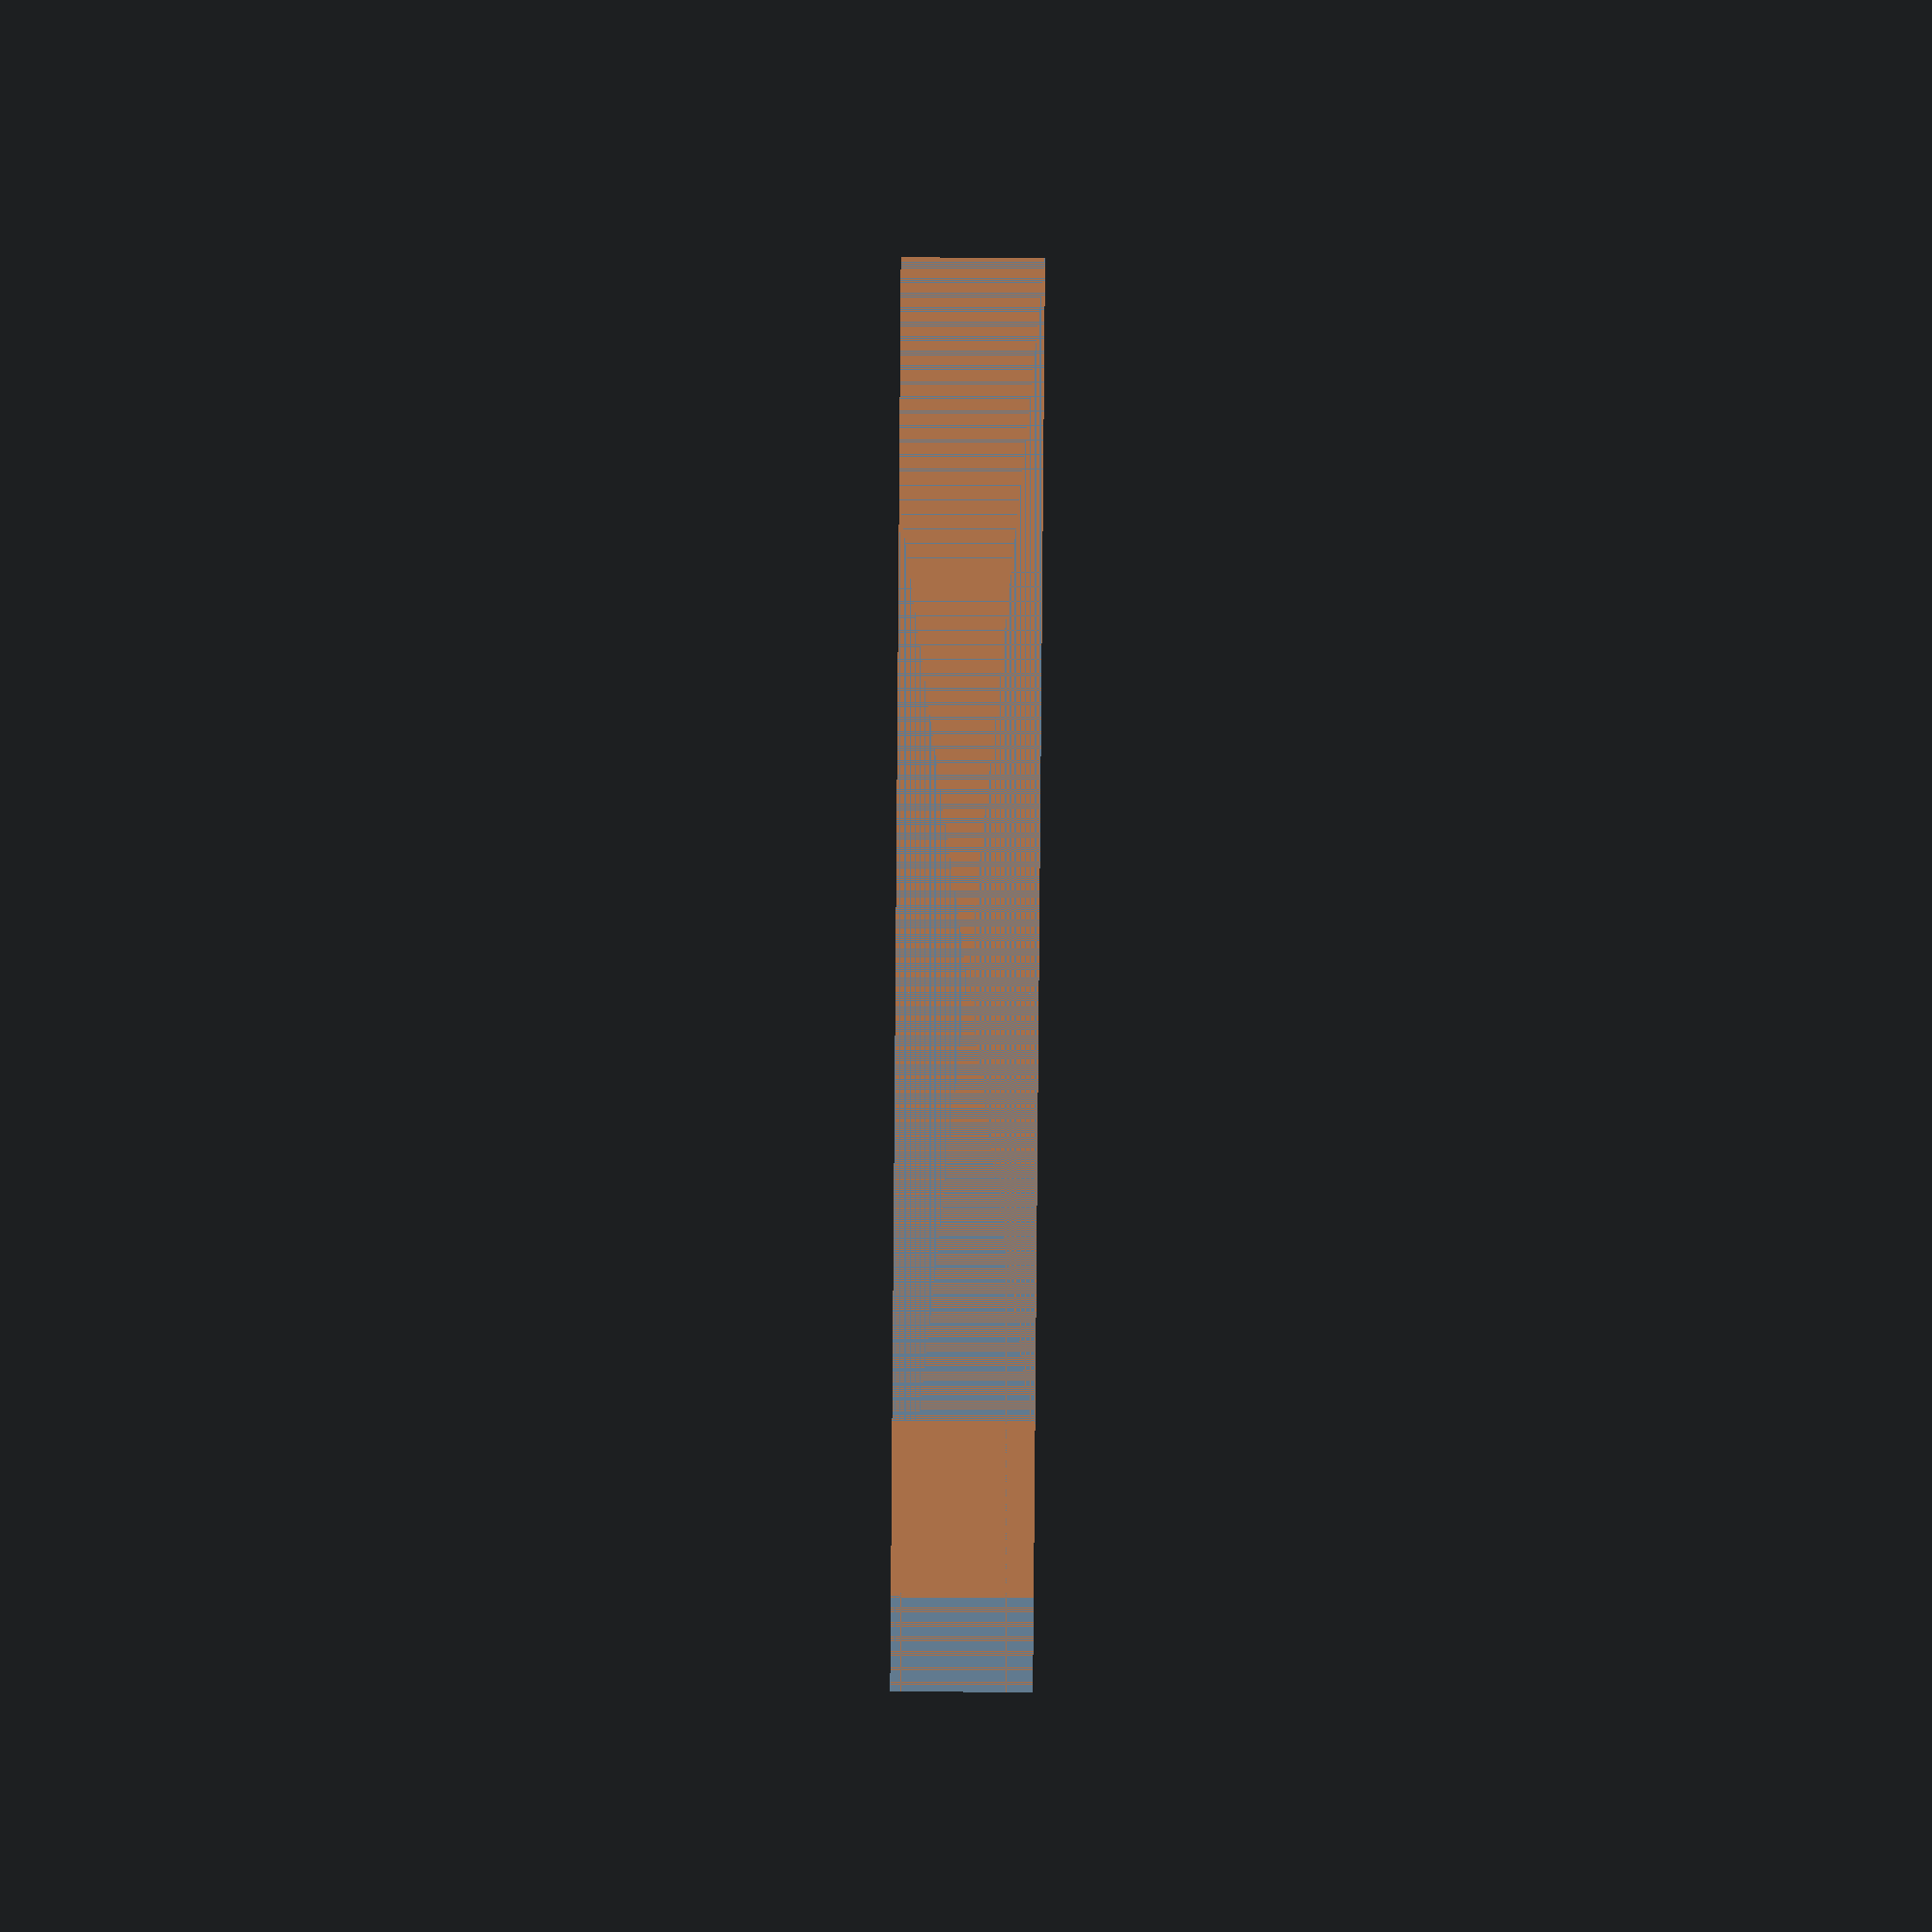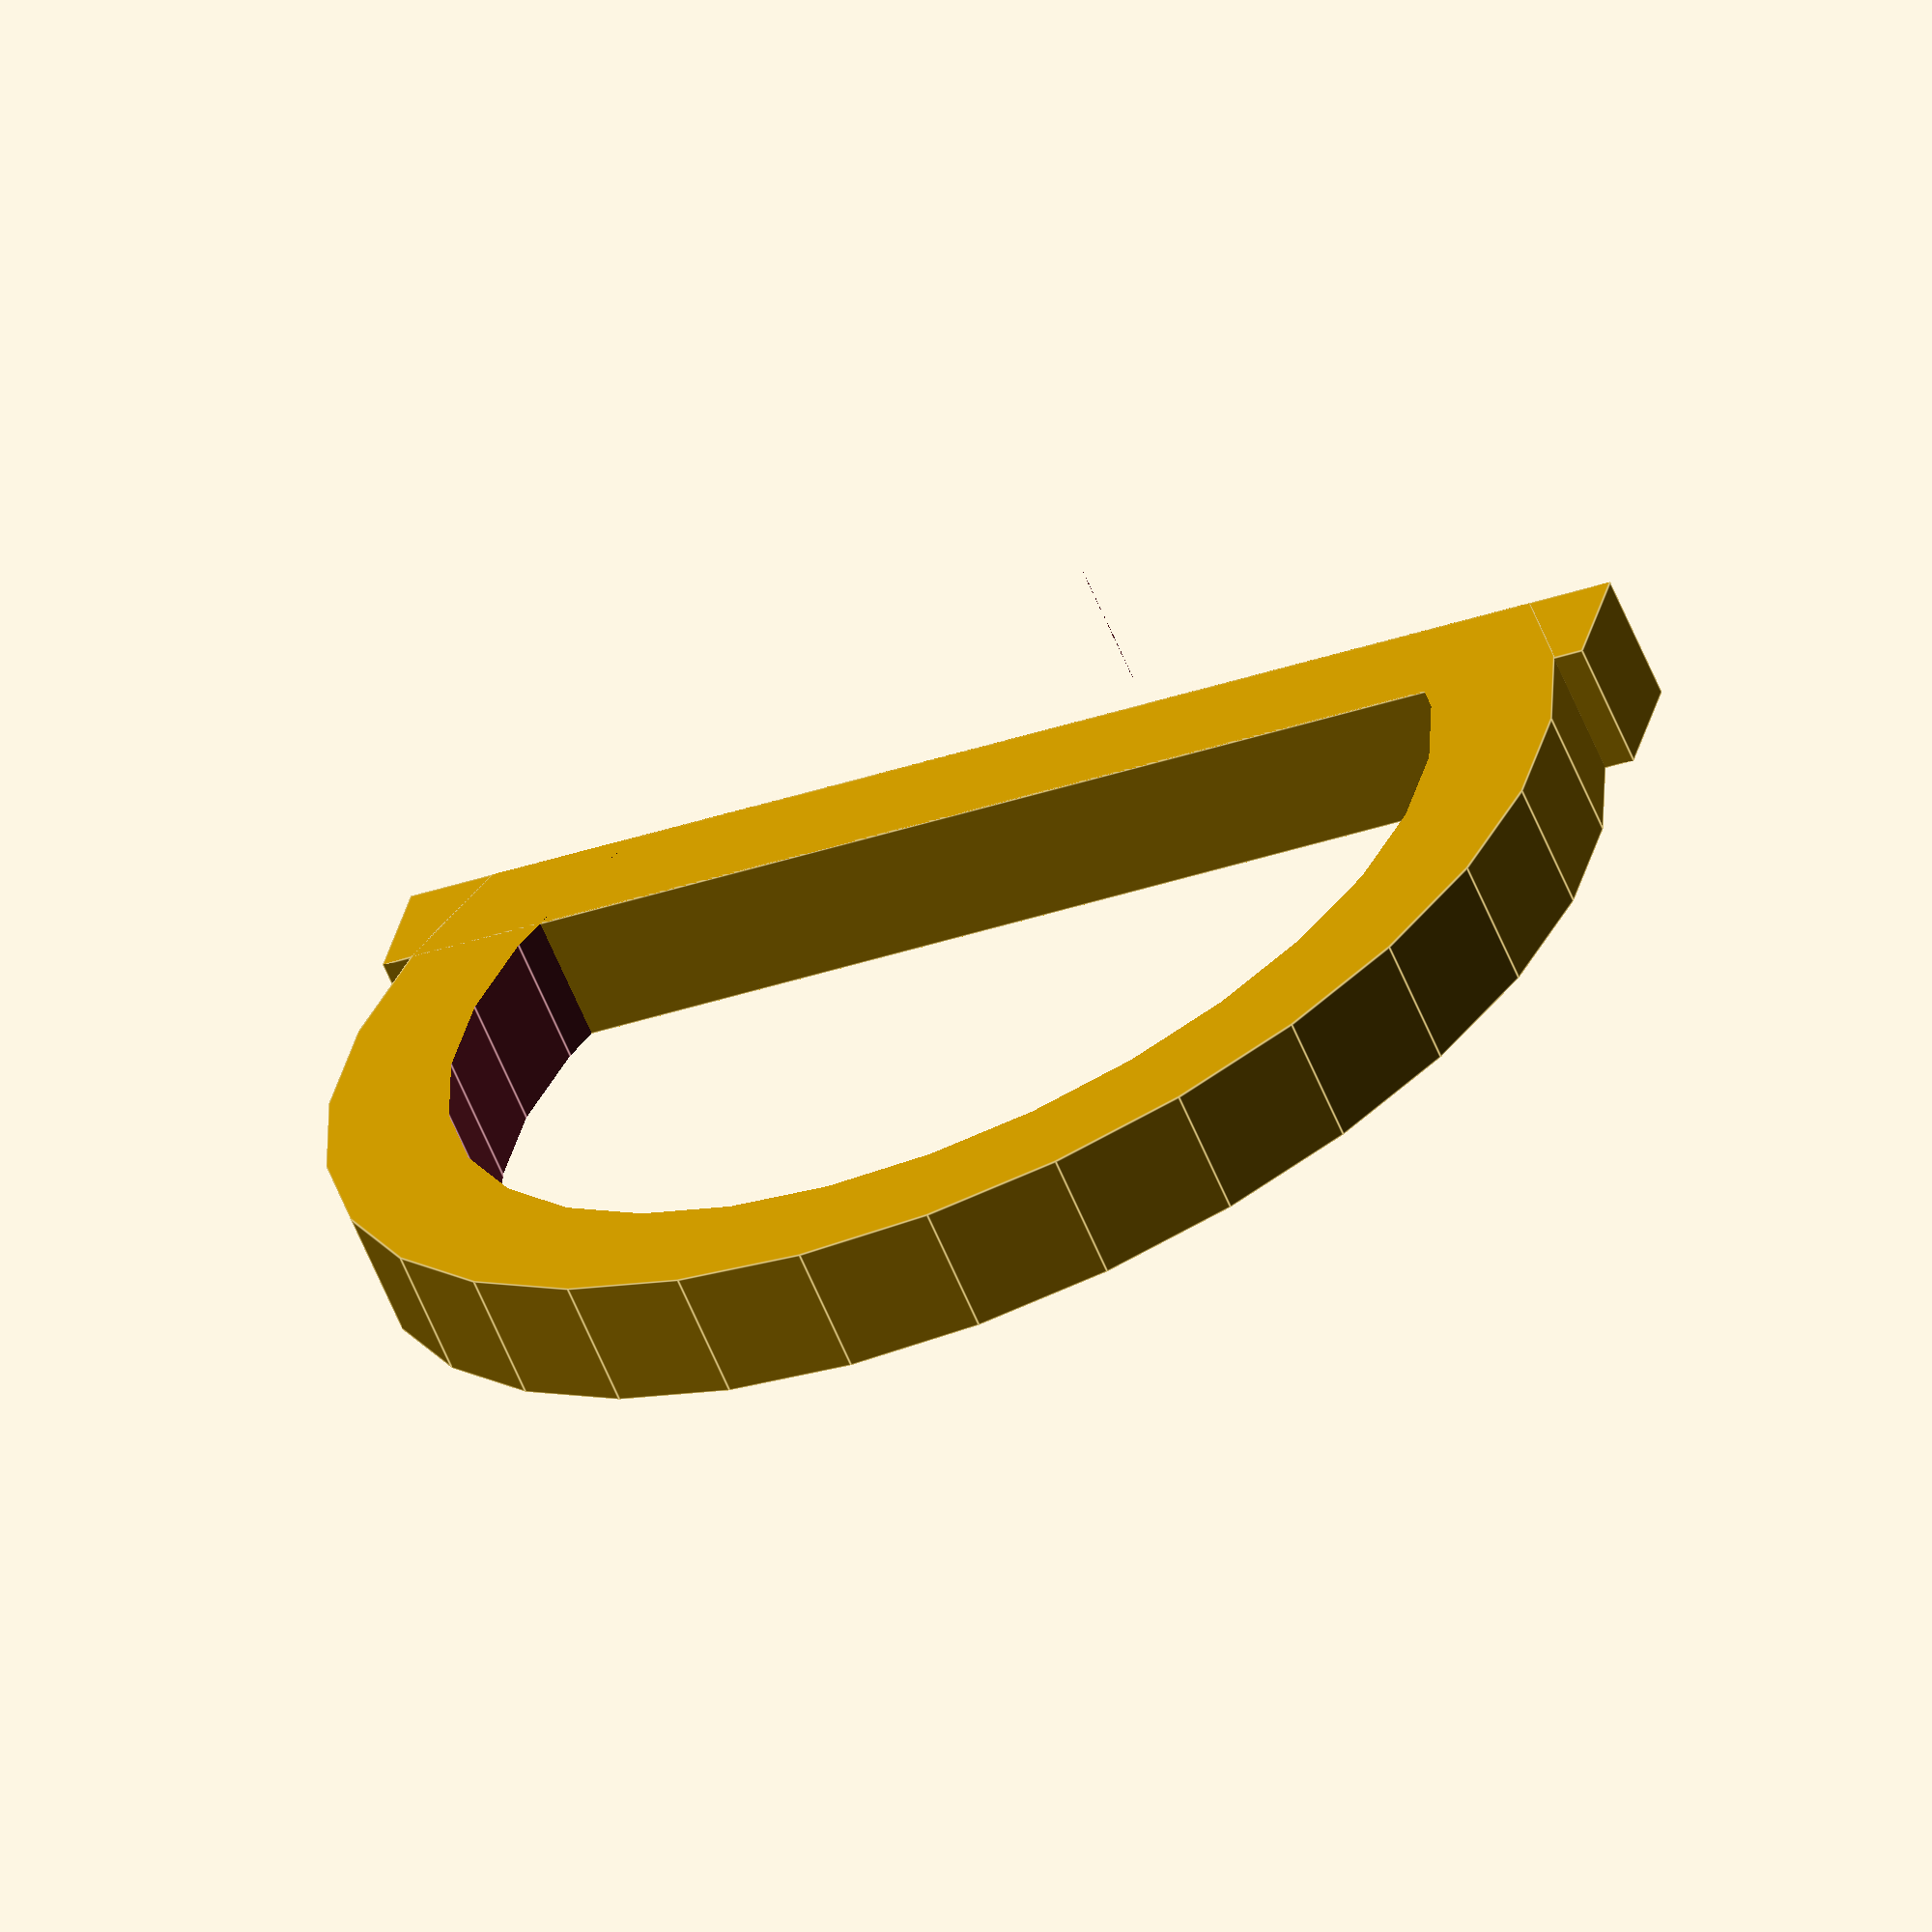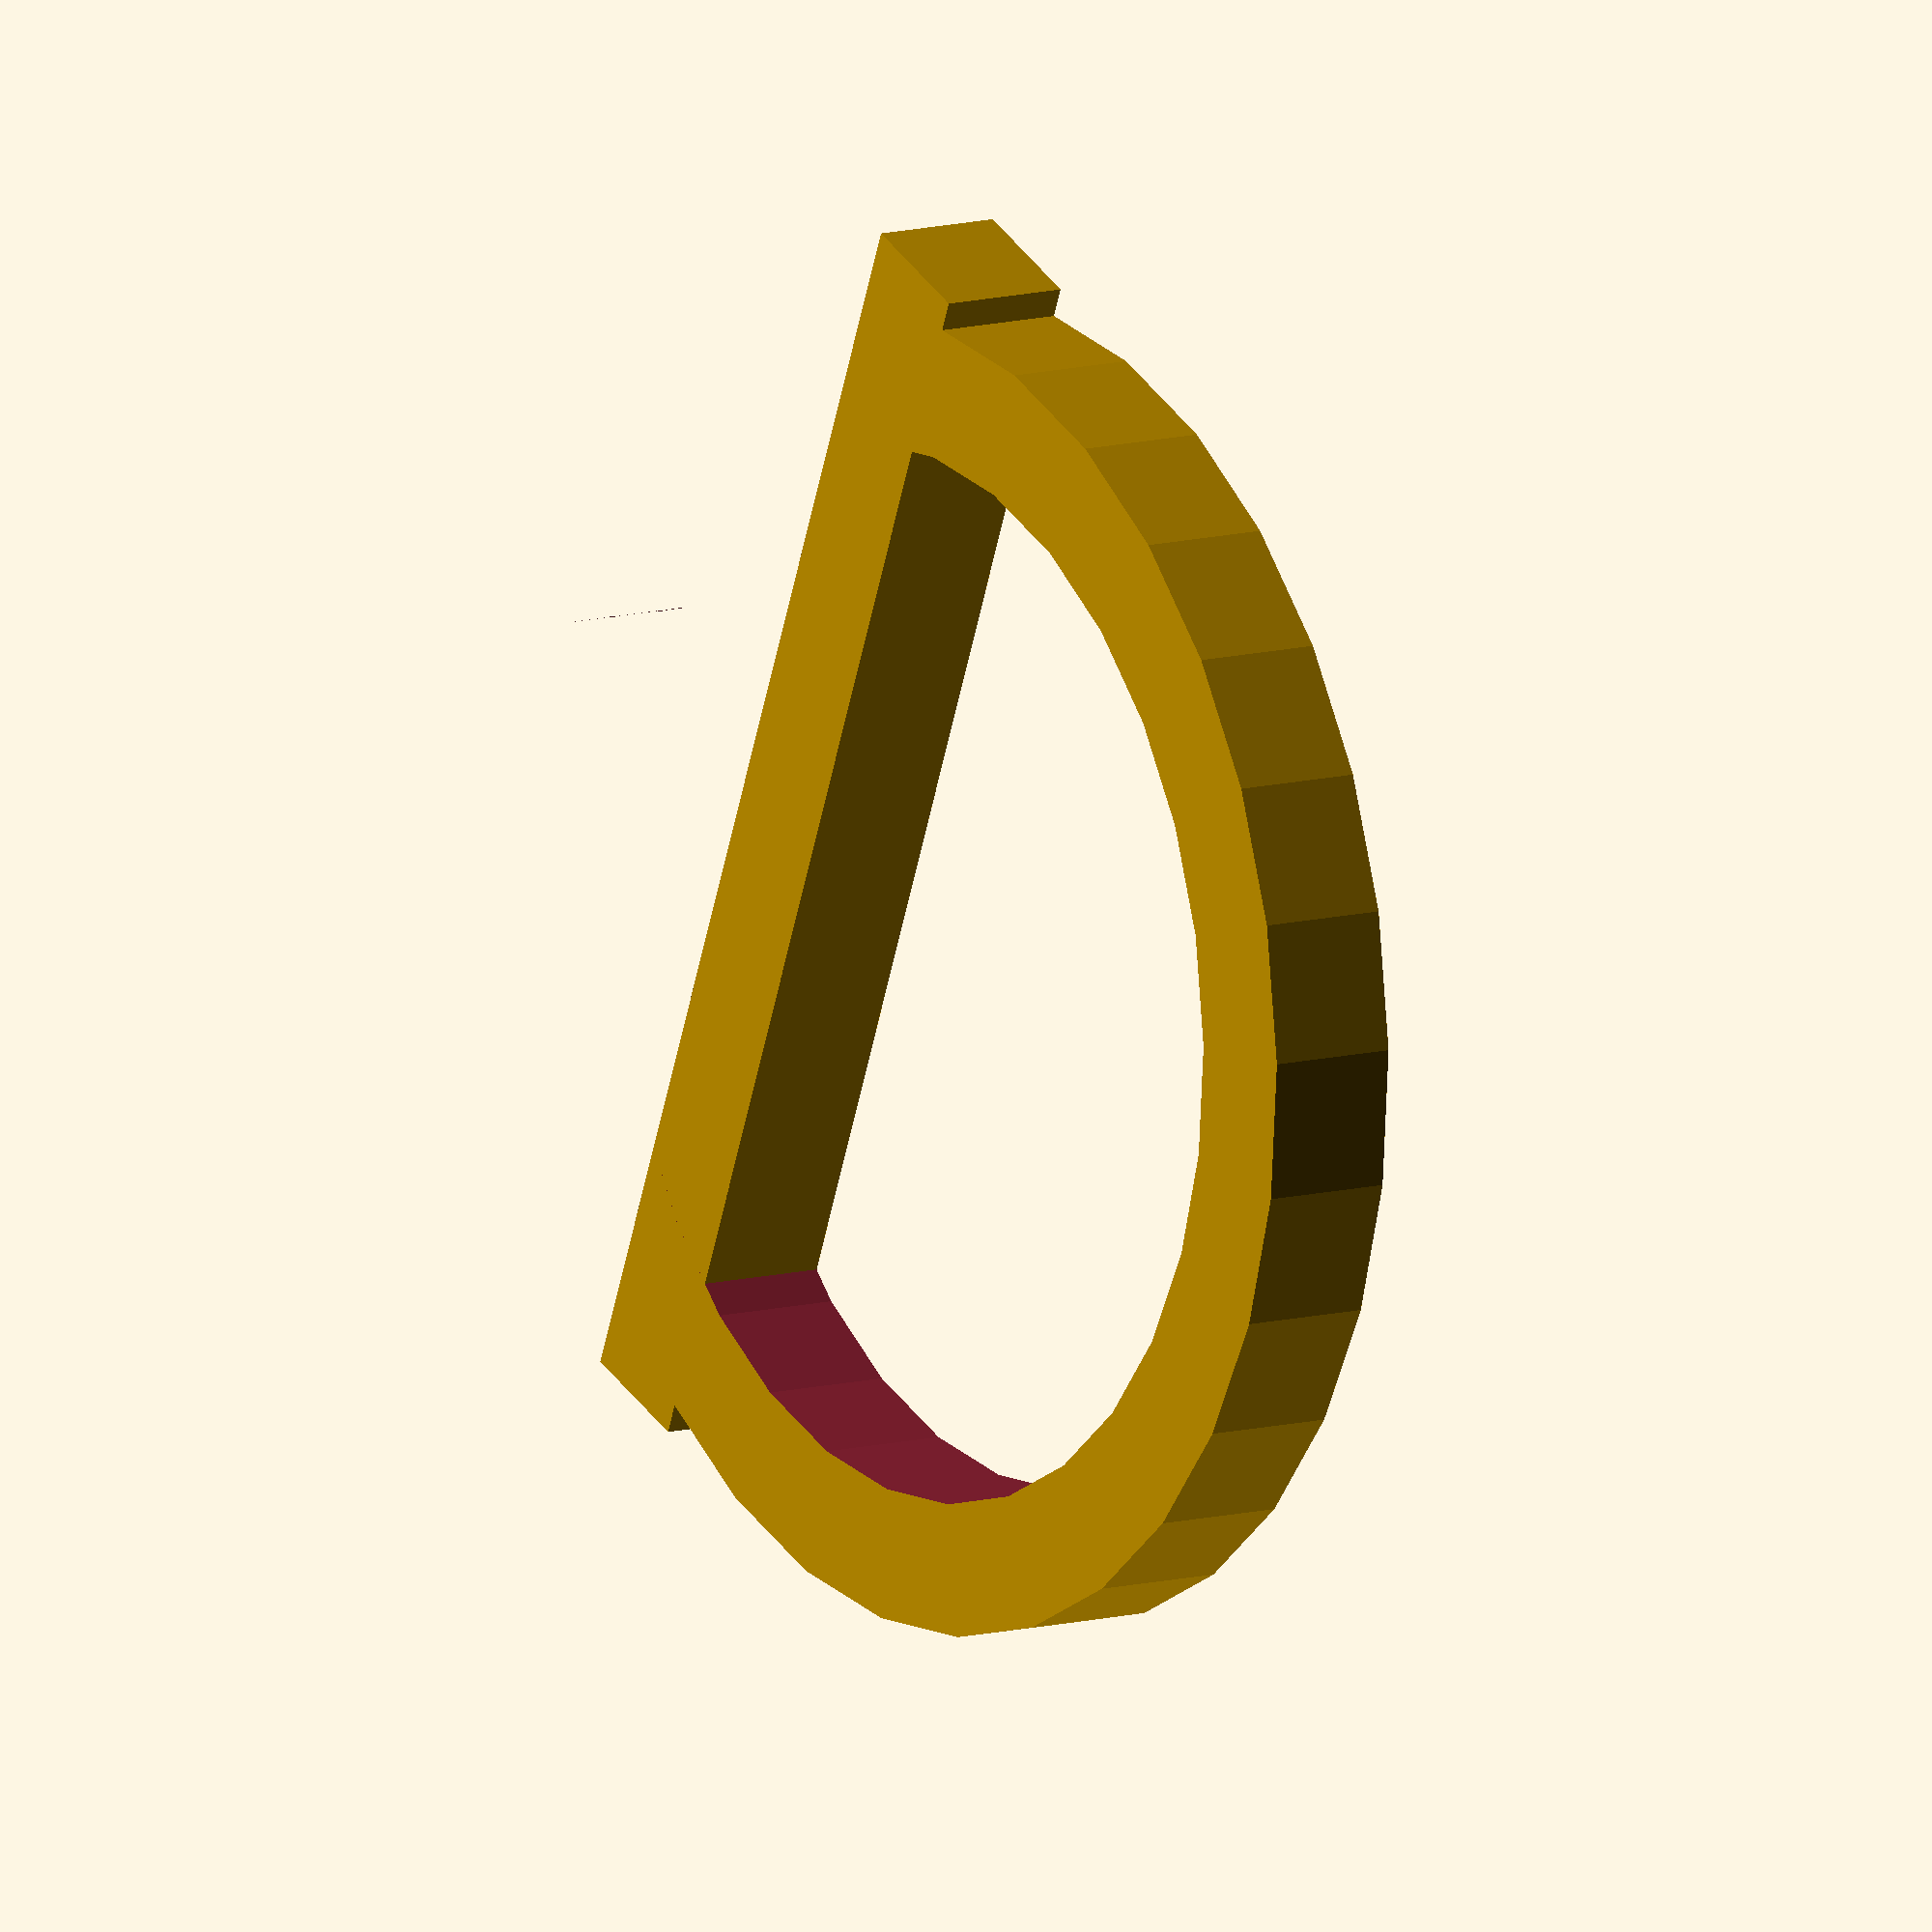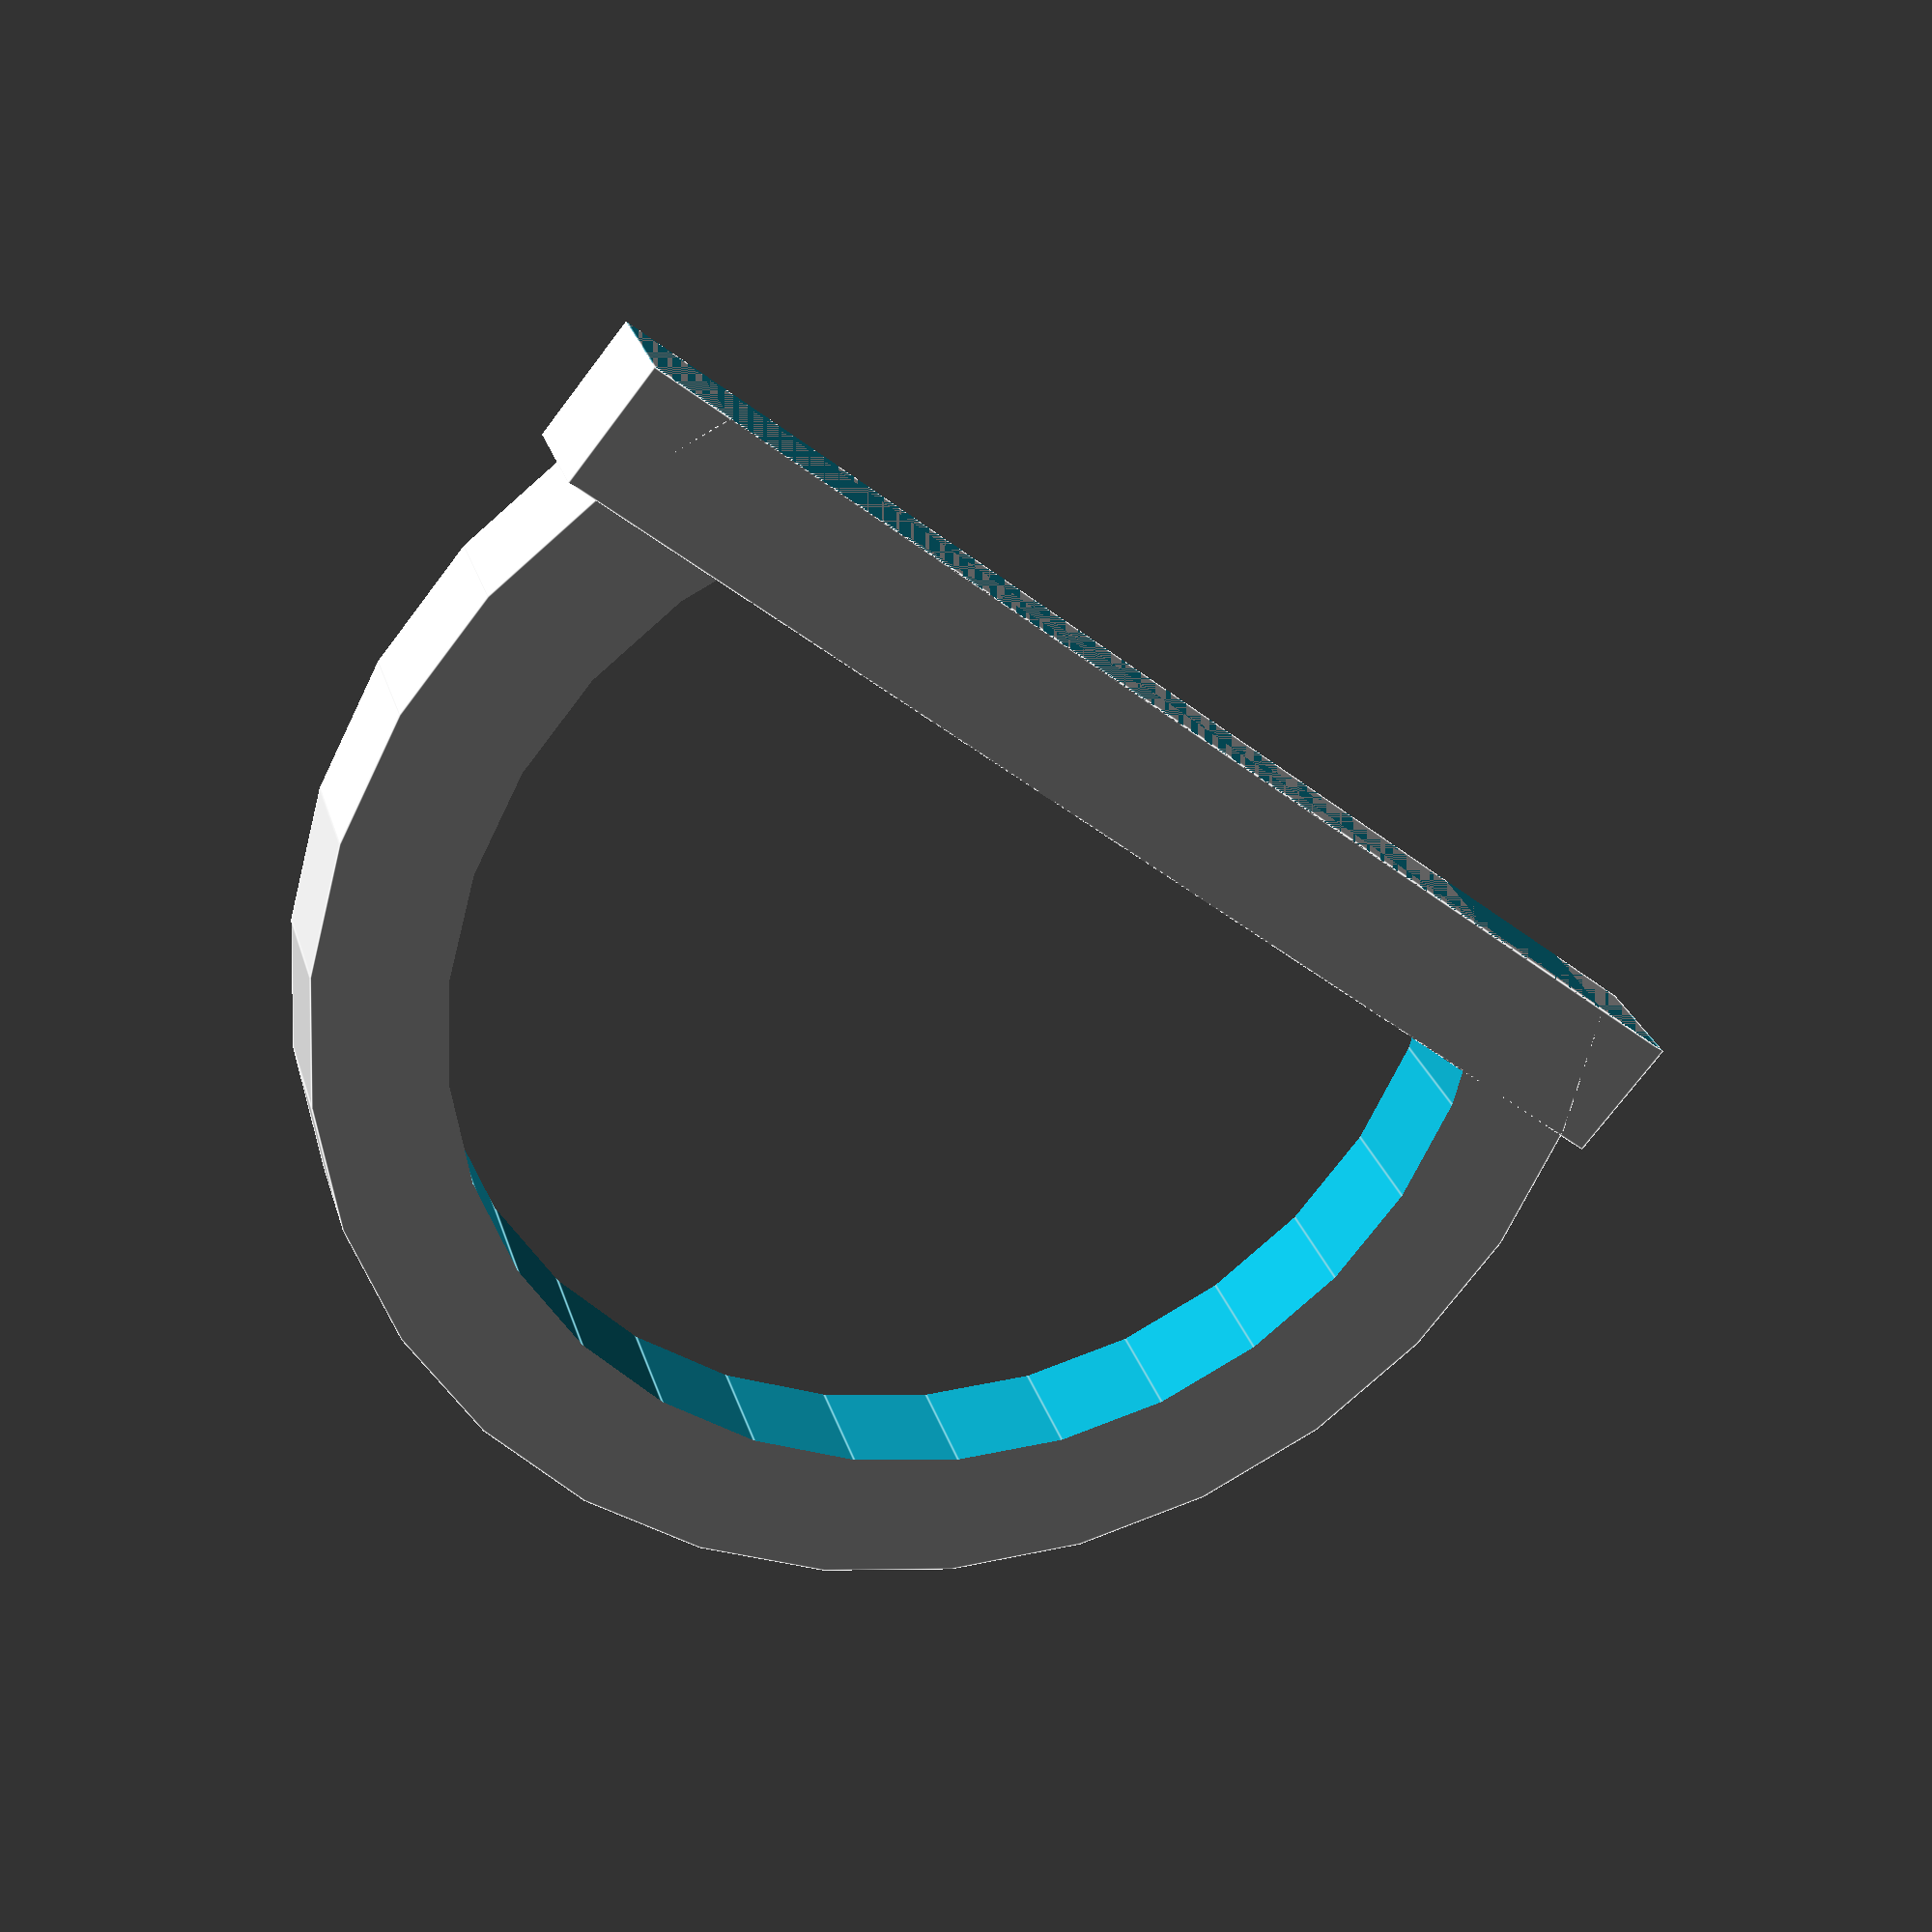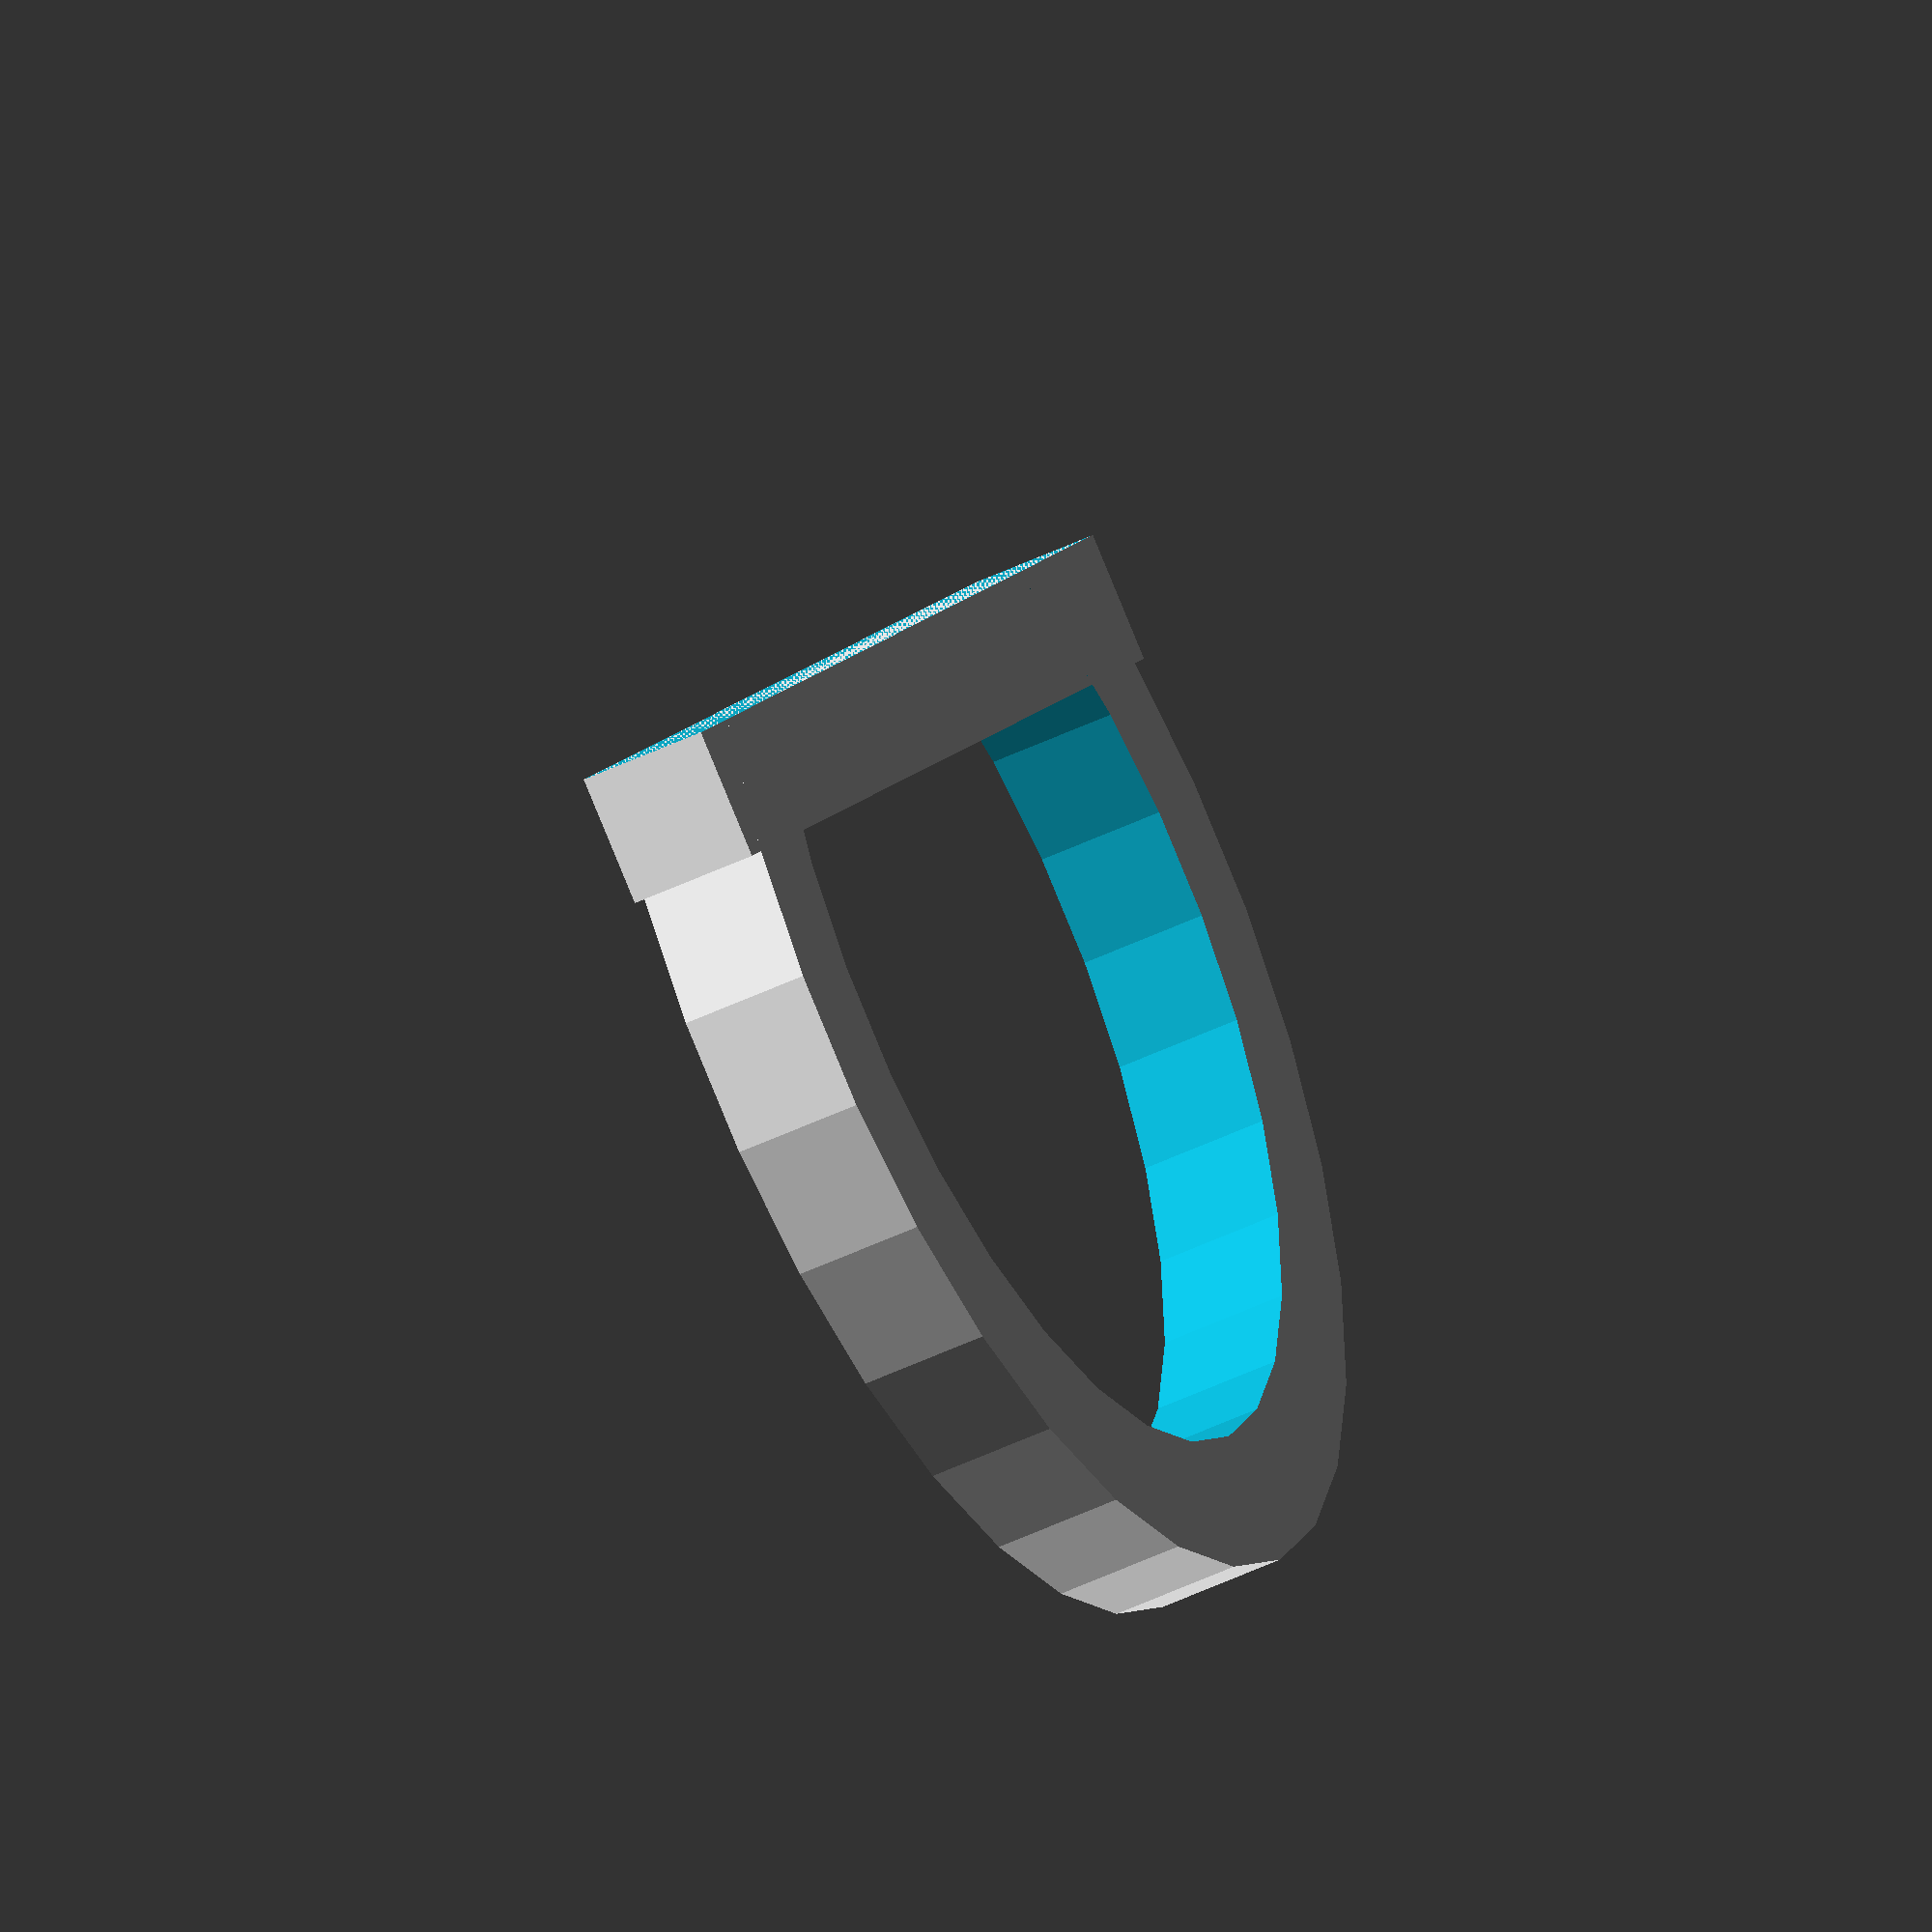
<openscad>
//буква d
 translate([-5,0,0]) cube([4,40,4]);
difference(){
 translate([5,20,0]) cylinder(4,20,20);
 translate([5,20,-1]) cylinder(6,16,16);
 translate([-15,0,-1]) cube([10,40,6]);
}
</openscad>
<views>
elev=65.6 azim=292.4 roll=269.5 proj=p view=wireframe
elev=63.4 azim=103.2 roll=22.8 proj=o view=edges
elev=168.8 azim=202.5 roll=123.3 proj=o view=solid
elev=153.9 azim=308.8 roll=194.8 proj=p view=edges
elev=227.2 azim=217.5 roll=241.2 proj=o view=wireframe
</views>
